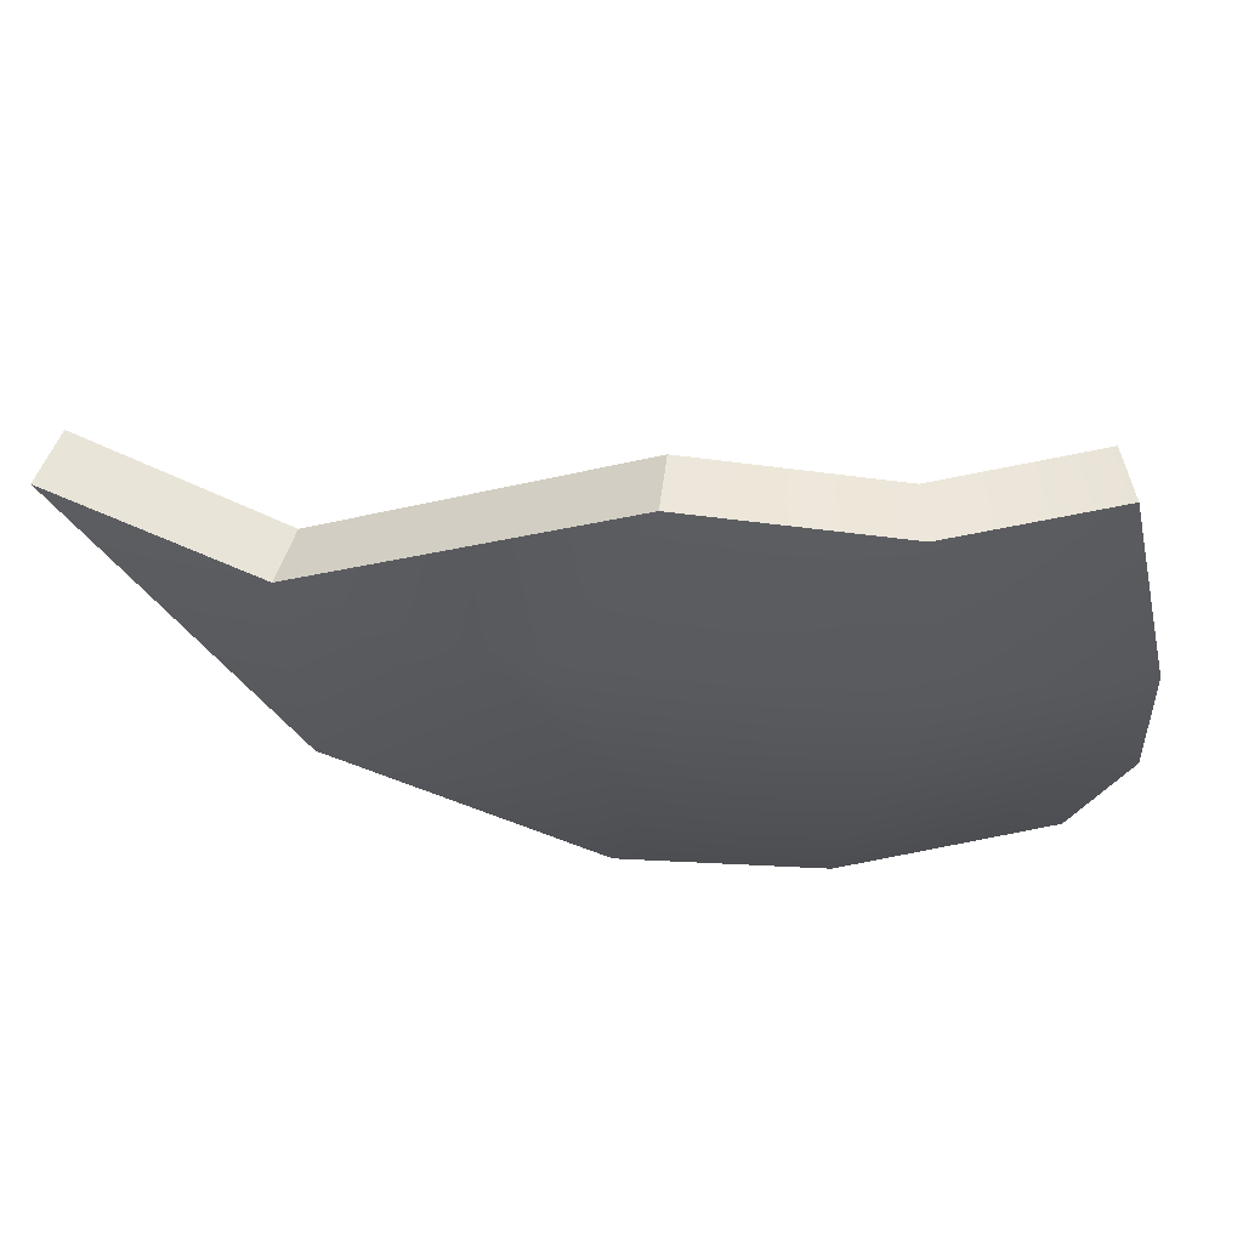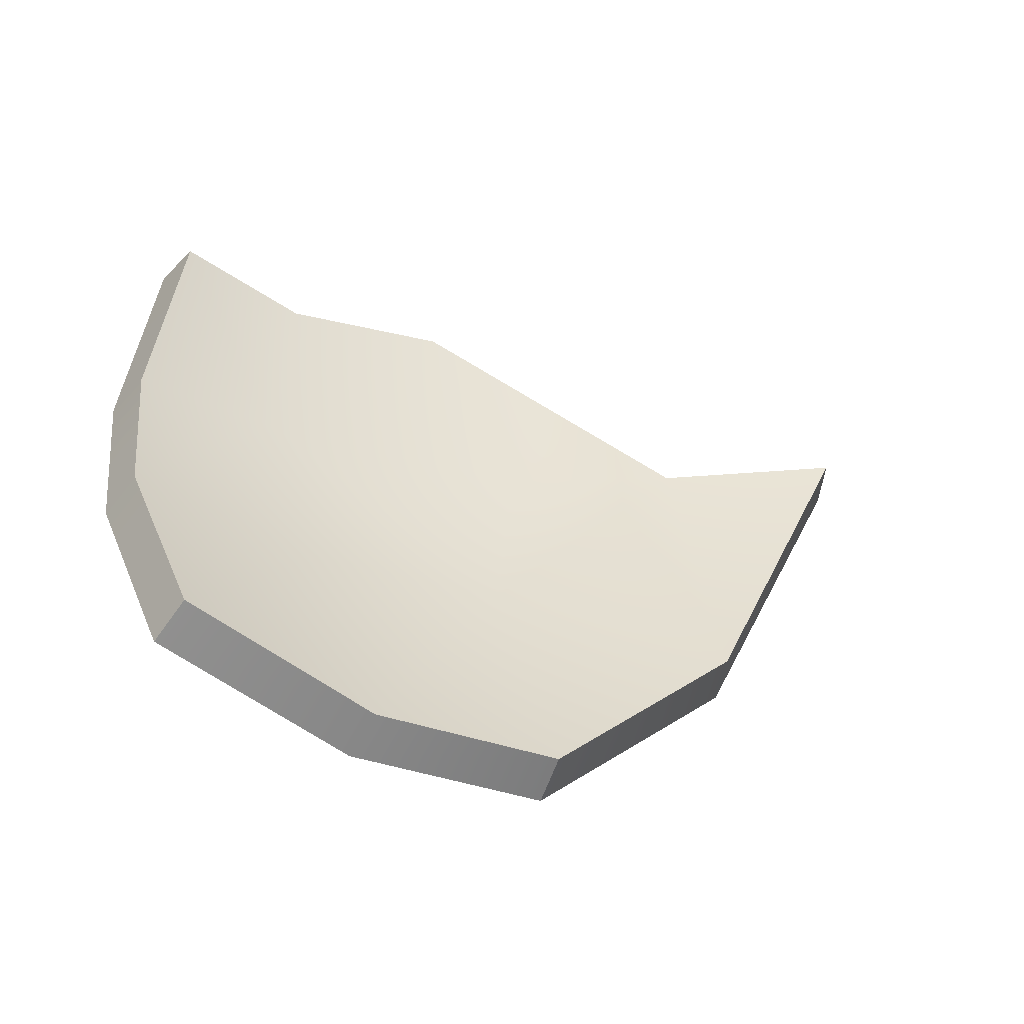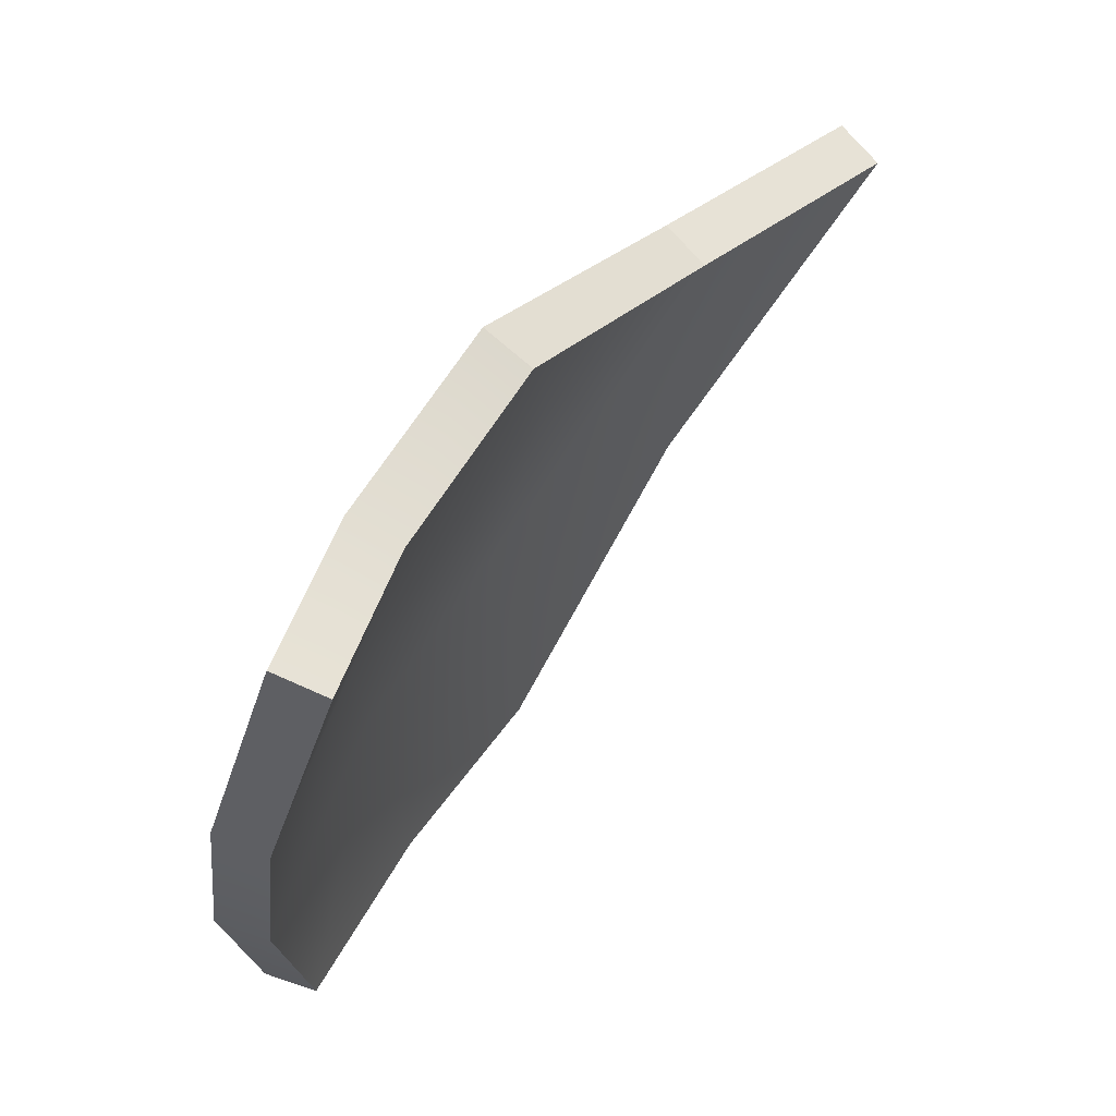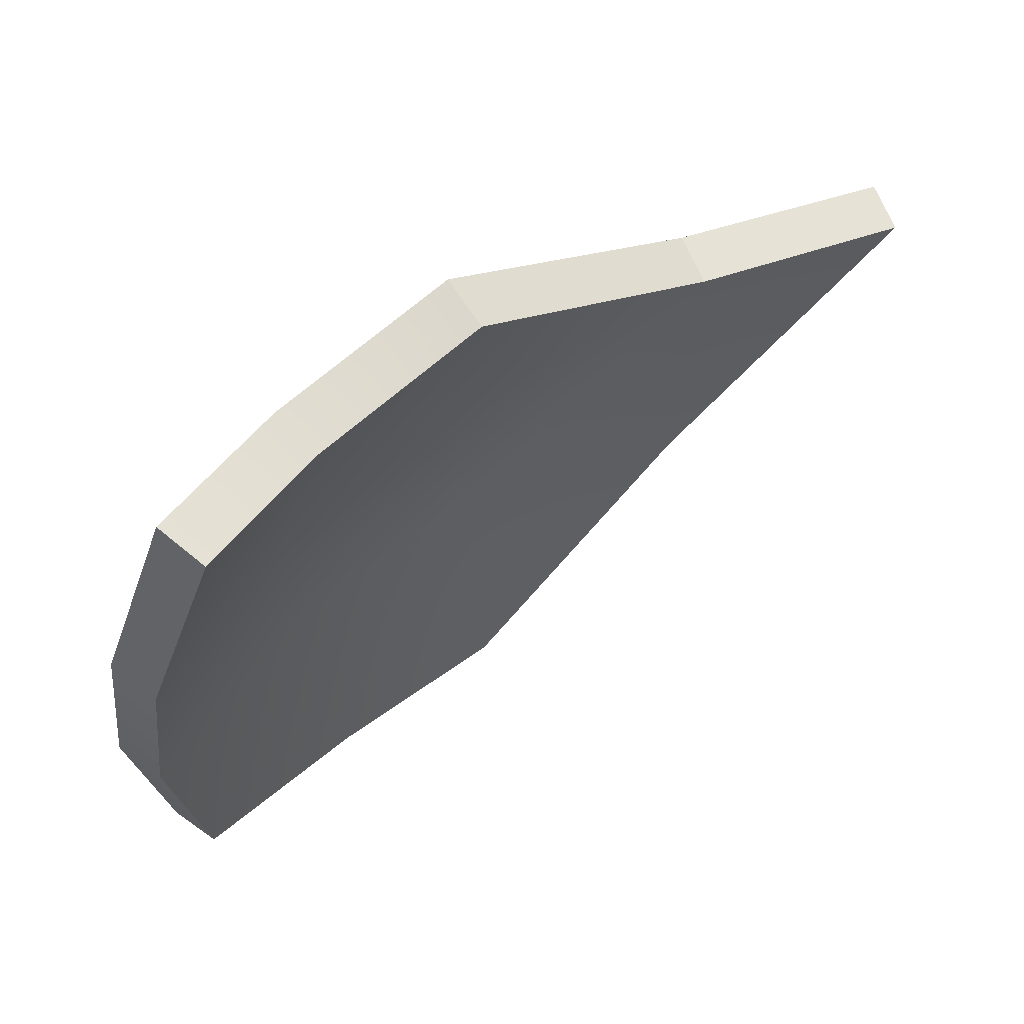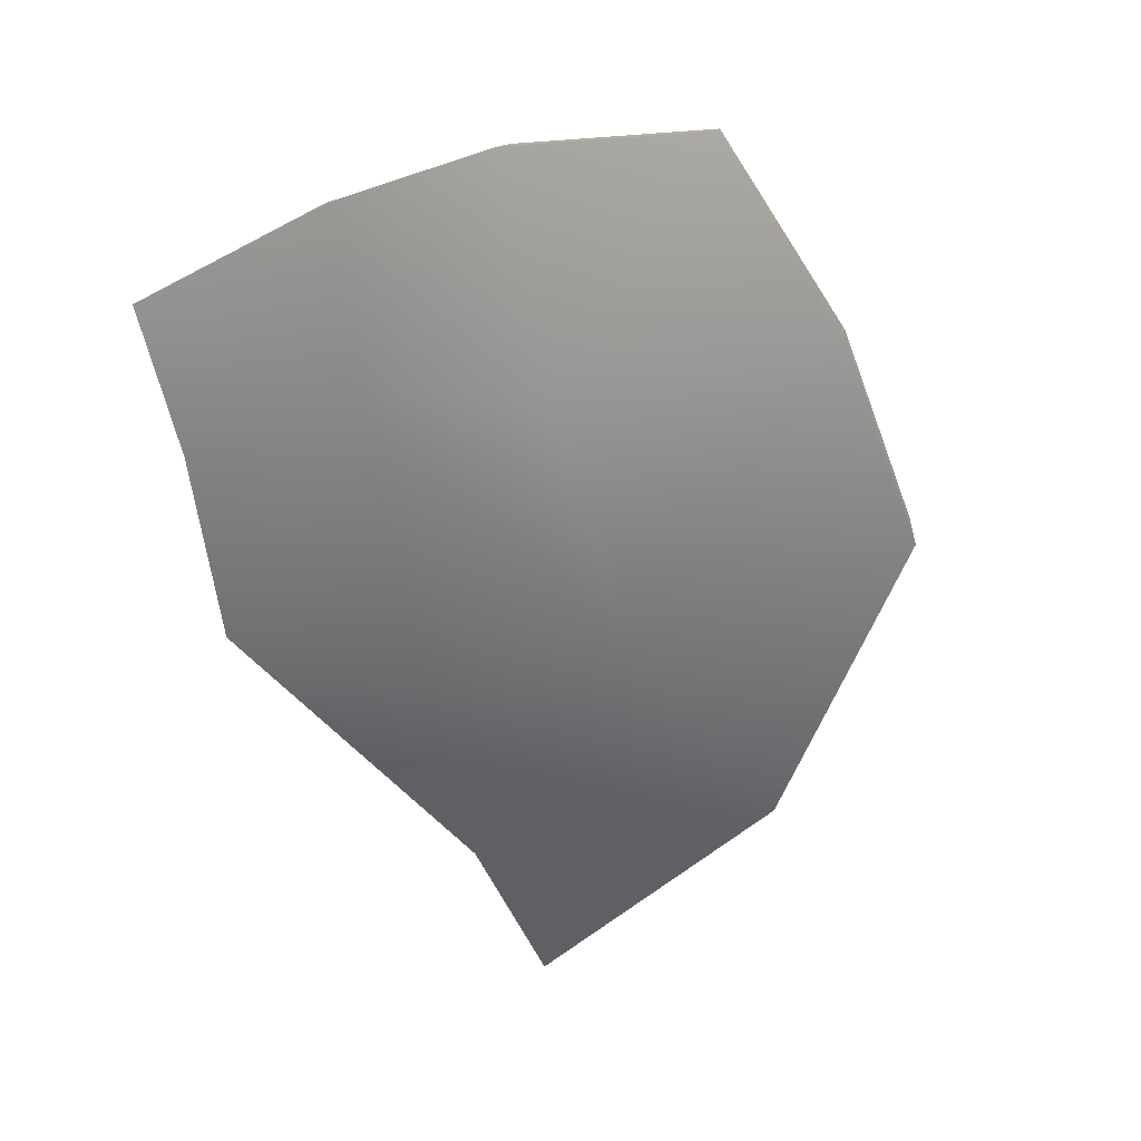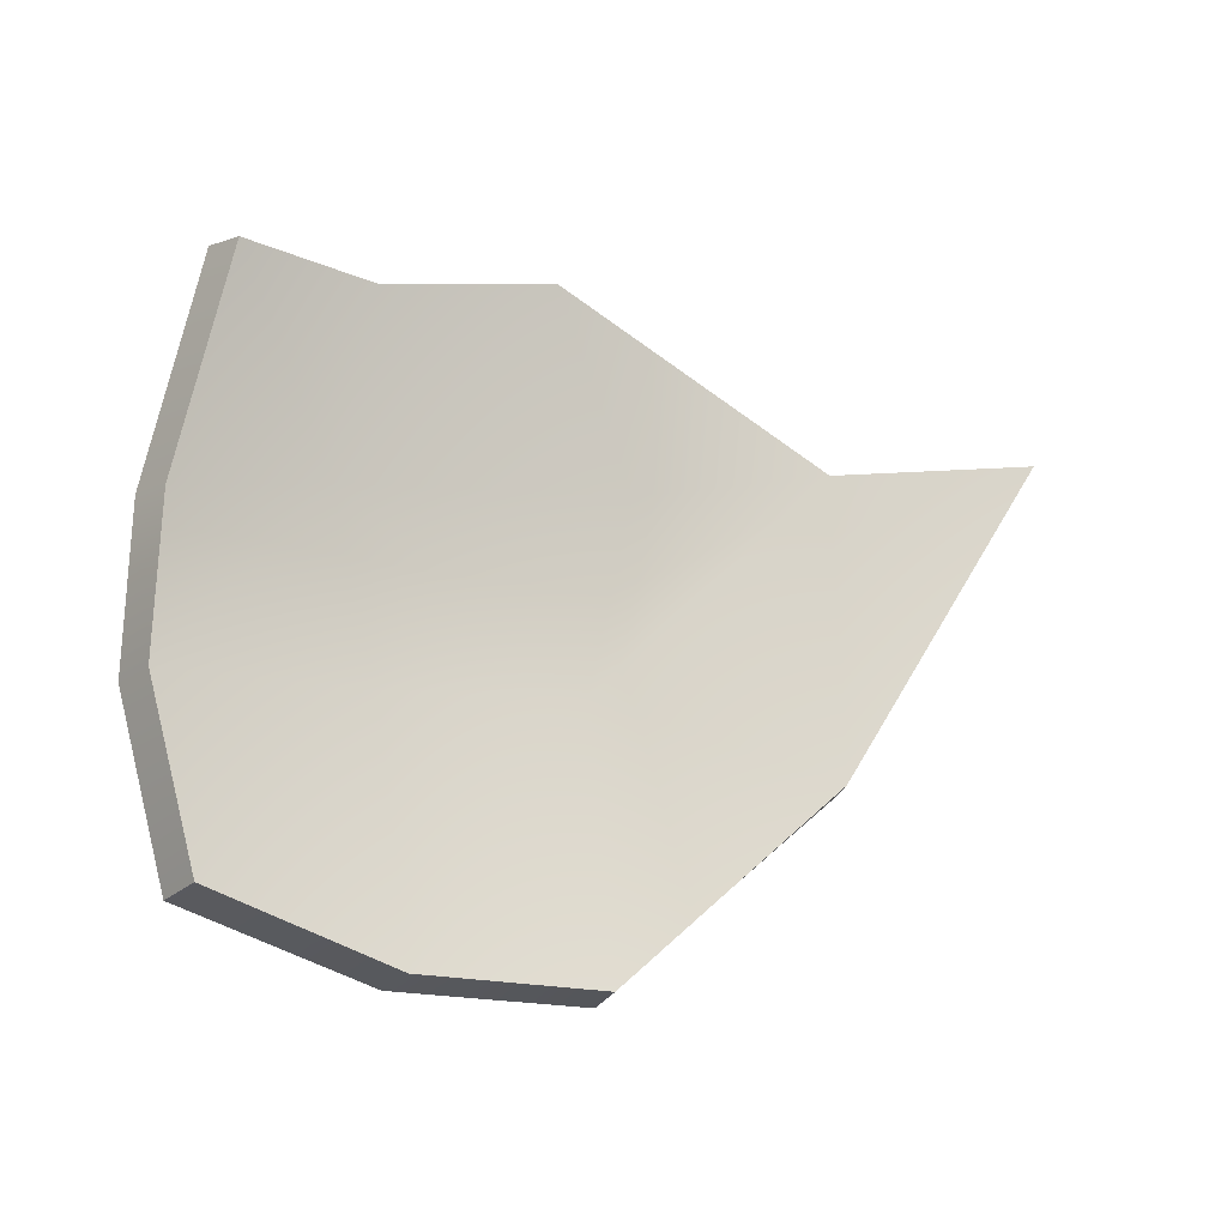
<metadata>
{"format":"obj","ext":"obj","renderer":"f3d","projection":"perspective","resolution":1024,"background":"white","views":[{"elev":68.1,"azim":-151.1,"up":"+Y"},{"elev":38.4,"azim":-11.5,"up":"+Z"},{"elev":58.1,"azim":-31.3,"up":"+Y"},{"elev":57.1,"azim":-14.4,"up":"+Y"},{"elev":-39.6,"azim":-71.6,"up":"+Z"},{"elev":71.4,"azim":-4.0,"up":"+Z"}]}
</metadata>
<code>
g shard80
v 0.08038 0.06522 -0.06067
v 0.07549 -0.05351 -0.06881
v 0.1584 0.06381 -0.06767
v -0.0178 -0.02145 -0.04396
v -0.01537 -0.1285 -0.03423
v -0.08425 -0.1233 -0.002217
v 0.004011 0.05551 -0.04313
v -0.1027 0.04787 0.009133
v -0.01844 0.1285 -0.01311
v -0.0835 0.1179 0.01796
v -0.1275 0.1211 0.05384
v -0.1538 0.03537 0.04828
v -0.16 -0.02767 0.04626
v -0.09175 -0.02388 -0.008106
v -0.1472 -0.09839 0.0421
v 0.08373 0.06151 -0.04153
v 0.16 0.06239 -0.04779
v 0.07919 -0.05328 -0.04934
v -0.01066 -0.02188 -0.02528
v -0.008249 -0.1266 -0.01569
v -0.07402 -0.1214 0.01474
v 0.01052 0.05185 -0.02458
v -0.09176 0.04428 0.02549
v -0.01141 0.1232 0.004709
v -0.07299 0.113 0.03415
v -0.1153 0.1161 0.06881
v -0.1414 0.03209 0.0635
v -0.1476 -0.02785 0.06189
v -0.08126 -0.0243 0.008917
v -0.135 -0.09678 0.05787
v -0.01141 0.1232 0.004709
v -0.01844 0.1285 -0.01311
v 0.08038 0.06522 -0.06067
v 0.08373 0.06151 -0.04153
v 0.08373 0.06151 -0.04153
v 0.08038 0.06522 -0.06067
v 0.1584 0.06381 -0.06767
v 0.16 0.06239 -0.04779
v 0.16 0.06239 -0.04779
v 0.1584 0.06381 -0.06767
v 0.07549 -0.05351 -0.06881
v 0.07919 -0.05328 -0.04934
v -0.01537 -0.1285 -0.03423
v -0.008249 -0.1266 -0.01569
v -0.1153 0.1161 0.06881
v -0.1275 0.1211 0.05384
v -0.0835 0.1179 0.01796
v -0.07299 0.113 0.03415
v -0.01844 0.1285 -0.01311
v -0.01141 0.1232 0.004709
v -0.1414 0.03209 0.0635
v -0.1275 0.1211 0.05384
v -0.1153 0.1161 0.06881
v -0.1538 0.03537 0.04828
v -0.1476 -0.02785 0.06189
v -0.16 -0.02767 0.04626
v -0.135 -0.09678 0.05787
v -0.1472 -0.09839 0.0421
v -0.07402 -0.1214 0.01474
v -0.1472 -0.09839 0.0421
v -0.135 -0.09678 0.05787
v -0.08425 -0.1233 -0.002217
v -0.008249 -0.1266 -0.01569
v -0.01537 -0.1285 -0.03423
g shard80_0
f 3 2 1
f 1 2 4
f 2 5 4
f 4 5 6
f 1 4 7
f 4 8 7
f 1 7 9
f 9 7 8
f 9 8 10
f 8 11 10
f 8 12 11
f 8 13 12
f 4 6 14
f 4 14 8
f 8 14 13
f 14 6 15
f 14 15 13
f 18 17 16
f 18 16 19
f 20 18 19
f 20 19 21
f 19 16 22
f 23 19 22
f 22 16 24
f 22 24 23
f 23 24 25
f 26 23 25
f 27 23 26
f 28 23 27
f 21 19 29
f 29 19 23
f 29 23 28
f 21 29 30
f 30 29 28
f 33 32 31
f 34 33 31
f 37 36 35
f 38 37 35
f 41 40 39
f 42 41 39
f 43 41 42
f 44 43 42
f 47 46 45
f 48 47 45
f 49 47 48
f 50 49 48
f 53 52 51
f 52 54 51
f 51 54 55
f 54 56 55
f 55 56 57
f 56 58 57
f 61 60 59
f 60 62 59
f 59 62 63
f 62 64 63

</code>
